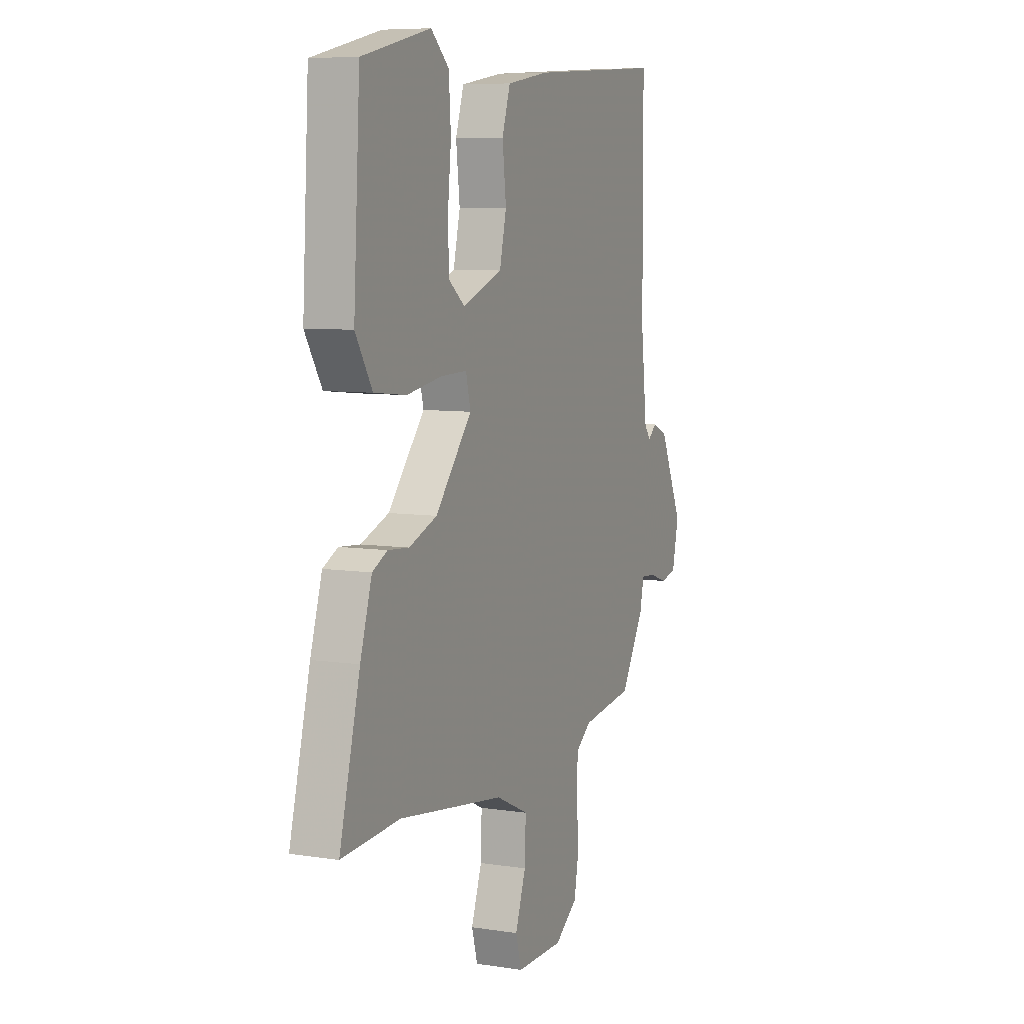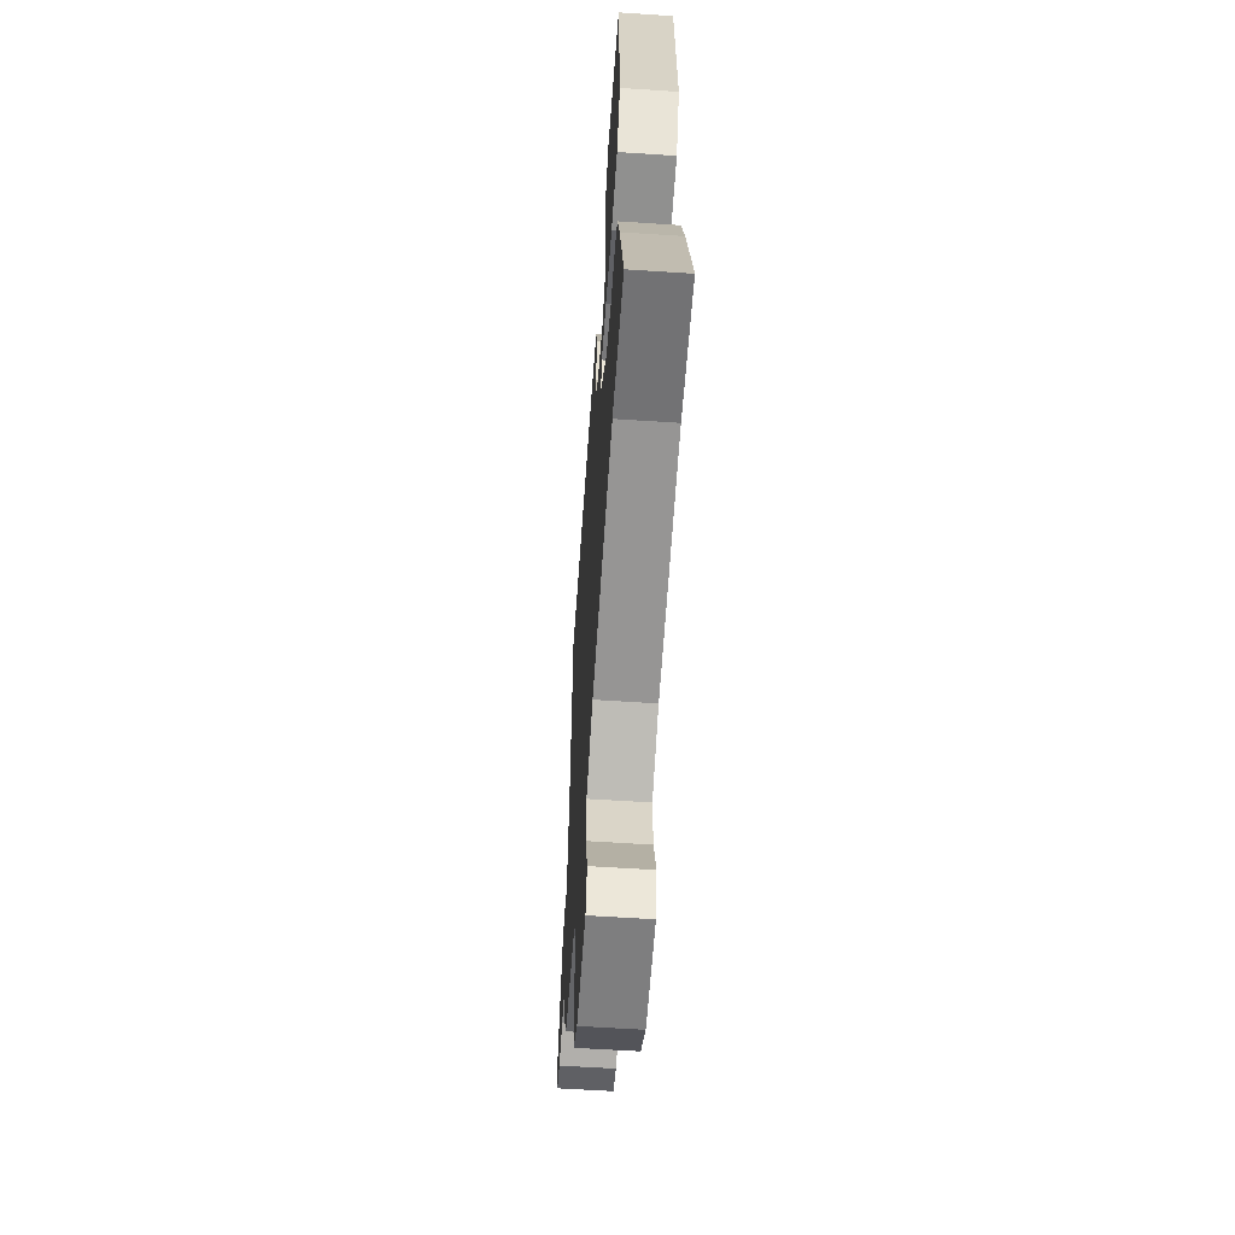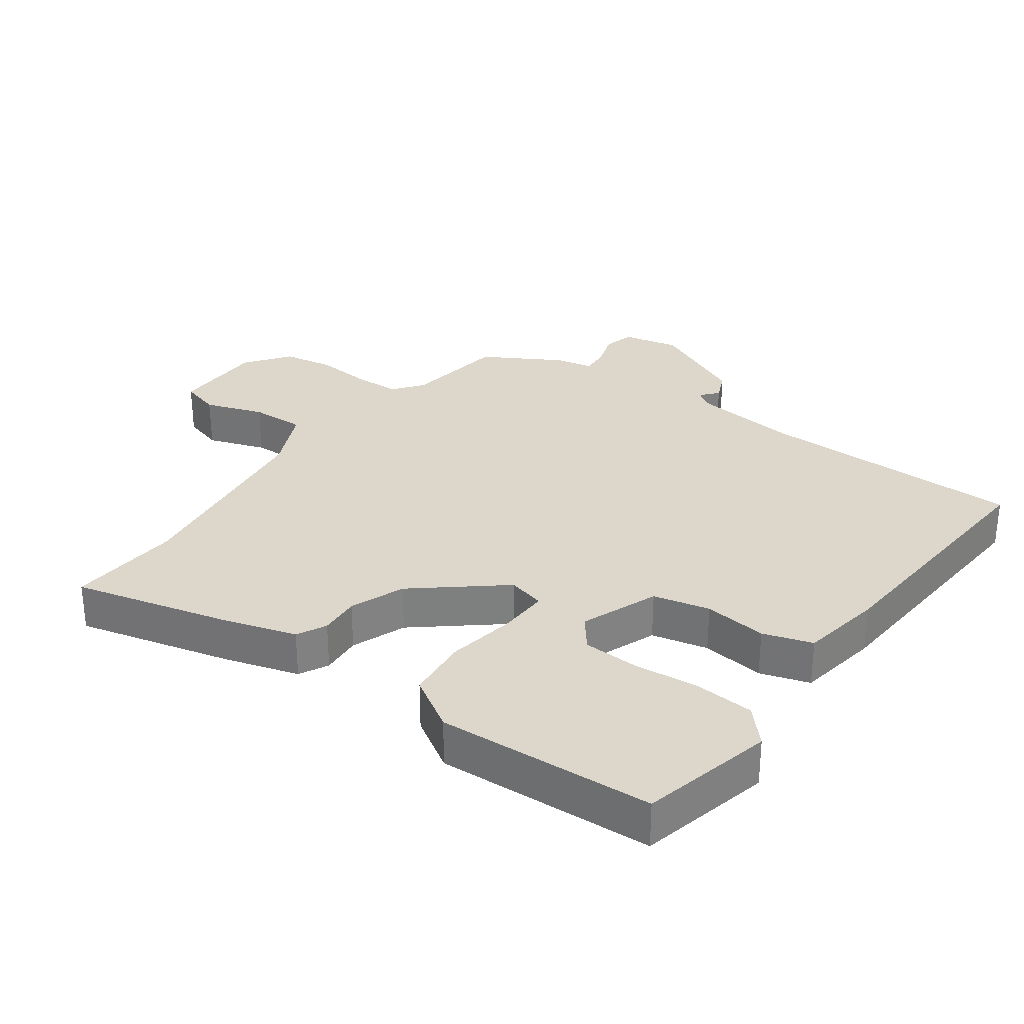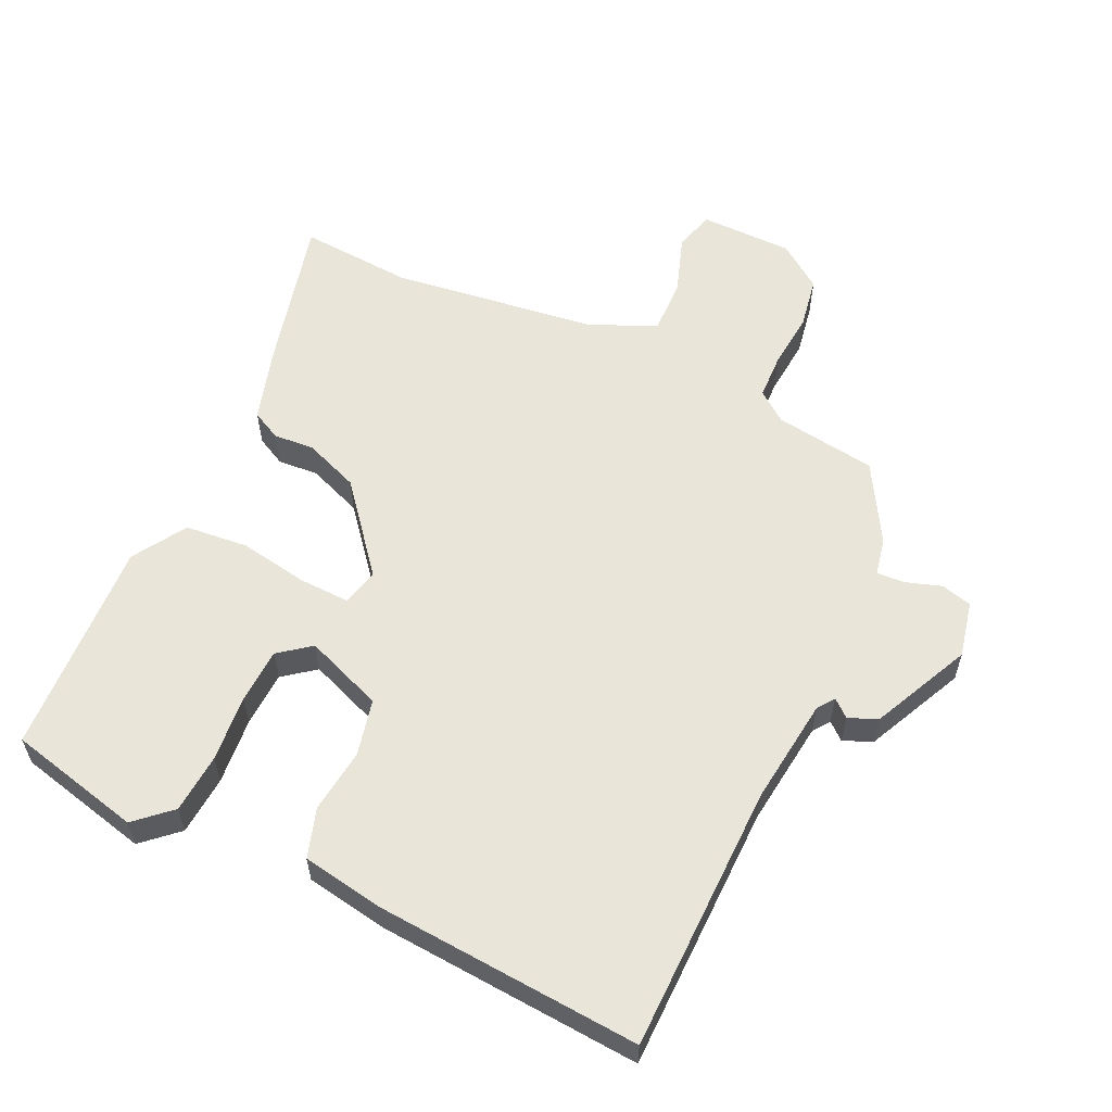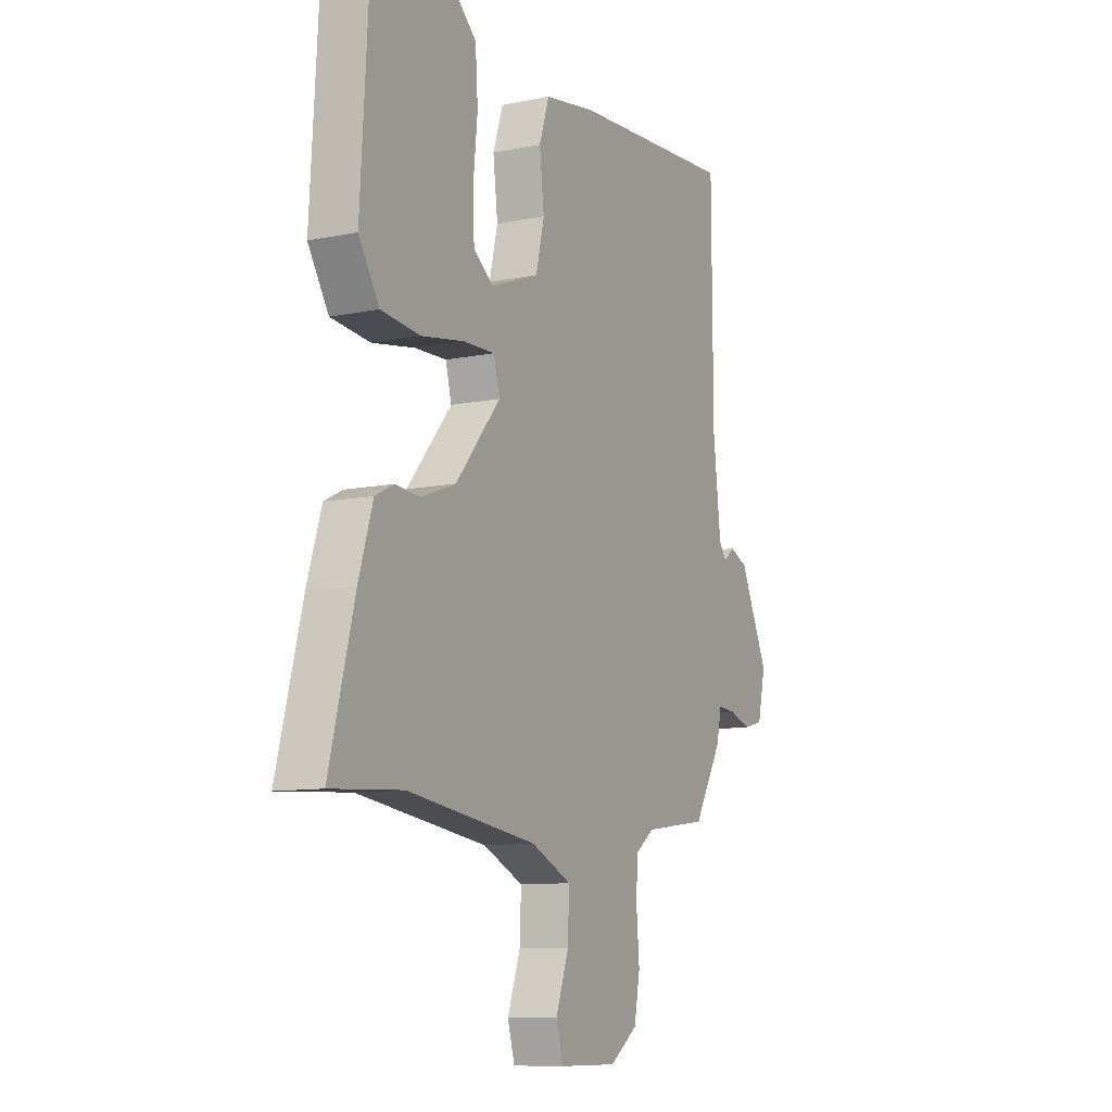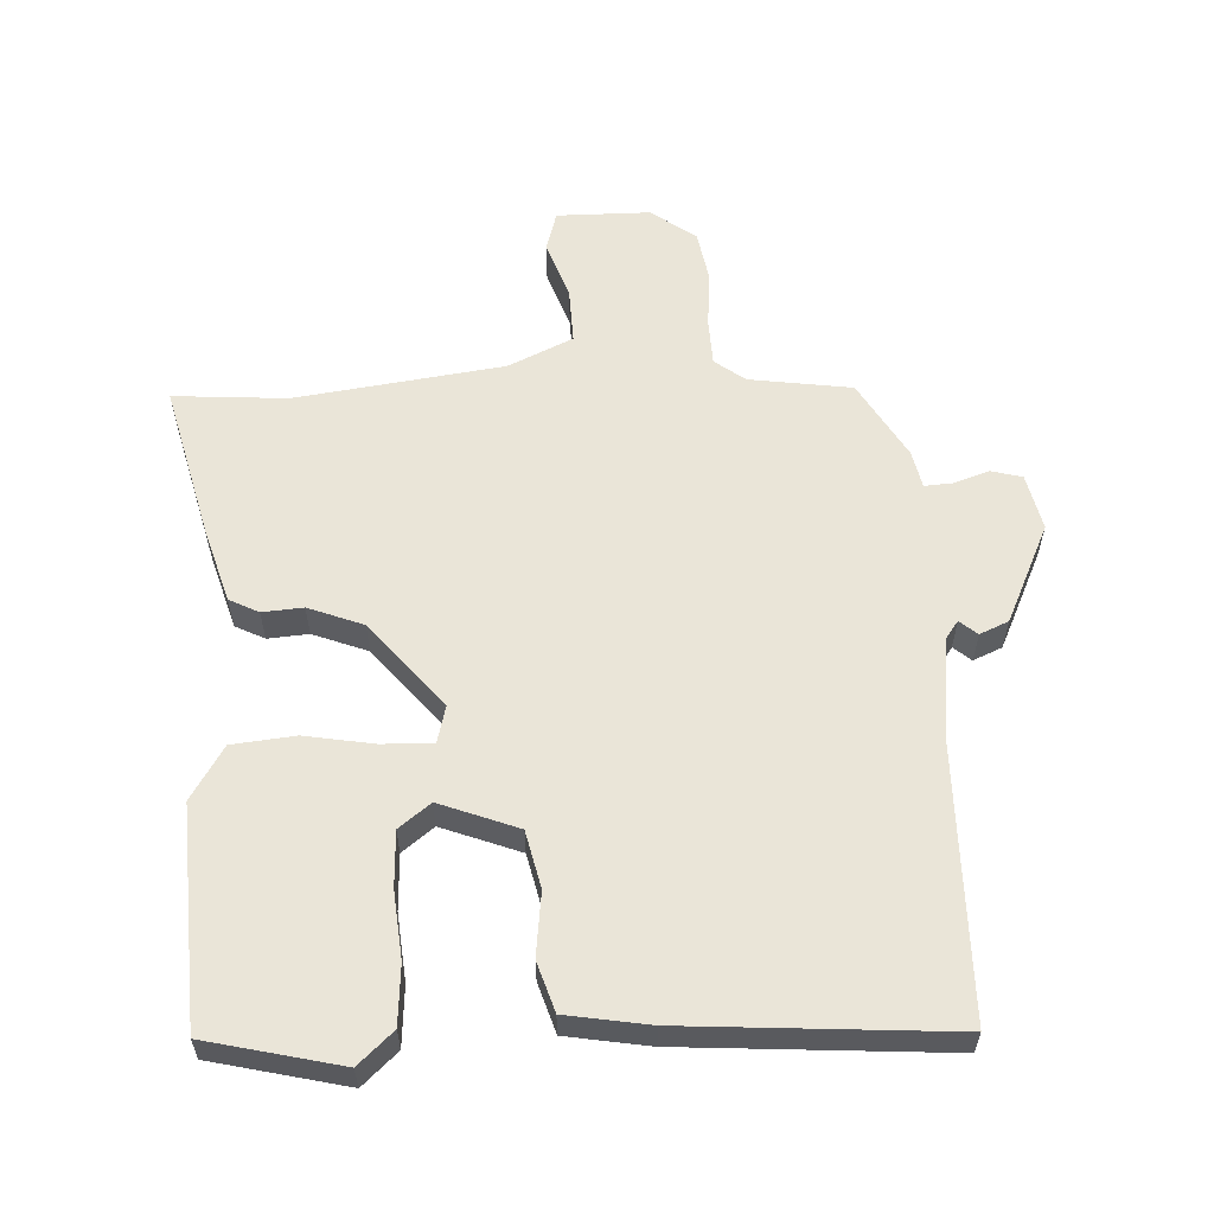
<metadata>
{"format":"obj","ext":"obj","renderer":"f3d","projection":"perspective","resolution":1024,"background":"white","views":[{"elev":7.5,"azim":-66.3,"up":"+Z"},{"elev":-59.4,"azim":-93.9,"up":"+Z"},{"elev":30.7,"azim":-53.7,"up":"+Y"},{"elev":58.2,"azim":25.6,"up":"+Y"},{"elev":-9.9,"azim":-62.1,"up":"+Z"},{"elev":58.7,"azim":-2.4,"up":"+Y"}]}
</metadata>
<code>
v -0.489 0.07 0.468
v -0.289 0.07 0.514
v -0.237 0.07 0.466
v -0.231 0.07 0.377
v -0.241 0.07 0.277
v -0.238 0.07 0.194
v -0.191 0.07 0.157
v -0.074 0.07 0.201
v -0.054 0.07 0.286
v -0.065 0.07 0.381
v -0.041 0.07 0.455
v 0.083 0.07 0.475
v 0.478 0.07 0.5
v 0.48 0.07 0.099
v 0.498 0.07 -0.061
v 0.516 0.07 -0.086
v 0.542 0.07 -0.064
v 0.585 0.07 -0.083
v 0.653 0.07 -0.231
v 0.634 0.07 -0.315
v 0.588 0.07 -0.327
v 0.535 0.07 -0.309
v 0.493 0.07 -0.306
v 0.481 0.07 -0.362
v 0.413 0.07 -0.478
v 0.26 0.07 -0.499
v 0.215 0.07 -0.533
v 0.212 0.07 -0.603
v 0.219 0.07 -0.687
v 0.205 0.07 -0.764
v 0.138 0.07 -0.812
v -0.001 0.07 -0.812
v -0.018 0.07 -0.752
v 0.013 0.07 -0.664
v 0.016 0.07 -0.582
v -0.08 0.07 -0.537
v -0.39 0.07 -0.493
v -0.56 0.07 -0.504
v -0.5 0.07 -0.271
v -0.466 0.07 -0.161
v -0.422 0.07 -0.139
v -0.361 0.07 -0.144
v -0.279 0.07 -0.113
v -0.172 0.07 0.015
v -0.186 0.07 0.071
v -0.262 0.07 0.069
v -0.365 0.07 0.052
v -0.459 0.07 0.062
v -0.508 0.07 0.142
v -0.489 0 0.468
v -0.289 0 0.514
v -0.237 0 0.466
v -0.231 0 0.377
v -0.241 0 0.277
v -0.238 0 0.194
v -0.191 0 0.157
v -0.074 0 0.201
v -0.054 0 0.286
v -0.065 0 0.381
v -0.041 0 0.455
v 0.083 0 0.475
v 0.478 0 0.5
v 0.48 0 0.099
v 0.498 0 -0.061
v 0.516 0 -0.086
v 0.542 0 -0.064
v 0.585 0 -0.083
v 0.653 0 -0.231
v 0.634 0 -0.315
v 0.588 0 -0.327
v 0.535 0 -0.309
v 0.493 0 -0.306
v 0.481 0 -0.362
v 0.413 0 -0.478
v 0.26 0 -0.499
v 0.215 0 -0.533
v 0.212 0 -0.603
v 0.219 0 -0.687
v 0.205 0 -0.764
v 0.138 0 -0.812
v -0.001 0 -0.812
v -0.018 0 -0.752
v 0.013 0 -0.664
v 0.016 0 -0.582
v -0.08 0 -0.537
v -0.39 0 -0.493
v -0.56 0 -0.504
v -0.5 0 -0.271
v -0.466 0 -0.161
v -0.422 0 -0.139
v -0.361 0 -0.144
v -0.279 0 -0.113
v -0.172 0 0.015
v -0.186 0 0.071
v -0.262 0 0.069
v -0.365 0 0.052
v -0.459 0 0.062
v -0.508 0 0.142
f 46 47 48 49
f 45 46 49 1
f 39 40 41 42
f 37 38 39 42
f 36 37 42 43
f 35 36 43 44
f 31 32 33 34
f 31 34 35
f 28 29 30 31
f 27 28 31 35
f 26 27 35 44
f 23 24 25 26
f 19 20 21 22
f 19 22 23
f 16 17 18 19
f 16 19 23
f 15 16 23 26
f 11 12 13 14
f 9 10 11 14
f 8 9 14 15
f 7 8 15 26
f 2 3 4 5
f 2 5 6
f 1 2 6
f 45 1 6
f 7 26 44 45
f 6 7 45
f 98 97 96 95
f 50 98 95 94
f 91 90 89 88
f 91 88 87 86
f 92 91 86 85
f 93 92 85 84
f 83 82 81 80
f 84 83 80
f 80 79 78 77
f 84 80 77 76
f 93 84 76 75
f 75 74 73 72
f 71 70 69 68
f 72 71 68
f 68 67 66 65
f 72 68 65
f 75 72 65 64
f 63 62 61 60
f 63 60 59 58
f 64 63 58 57
f 75 64 57 56
f 54 53 52 51
f 55 54 51
f 55 51 50
f 55 50 94
f 94 93 75 56
f 94 56 55
f 1 50 51 2
f 2 51 52 3
f 3 52 53 4
f 4 53 54 5
f 5 54 55 6
f 6 55 56 7
f 7 56 57 8
f 8 57 58 9
f 9 58 59 10
f 10 59 60 11
f 11 60 61 12
f 12 61 62 13
f 13 62 63 14
f 14 63 64 15
f 15 64 65 16
f 16 65 66 17
f 17 66 67 18
f 18 67 68 19
f 19 68 69 20
f 20 69 70 21
f 21 70 71 22
f 22 71 72 23
f 23 72 73 24
f 24 73 74 25
f 25 74 75 26
f 26 75 76 27
f 27 76 77 28
f 28 77 78 29
f 29 78 79 30
f 30 79 80 31
f 31 80 81 32
f 32 81 82 33
f 33 82 83 34
f 34 83 84 35
f 35 84 85 36
f 36 85 86 37
f 37 86 87 38
f 38 87 88 39
f 39 88 89 40
f 40 89 90 41
f 41 90 91 42
f 42 91 92 43
f 43 92 93 44
f 44 93 94 45
f 45 94 95 46
f 46 95 96 47
f 47 96 97 48
f 48 97 98 49
f 49 98 50 1

</code>
